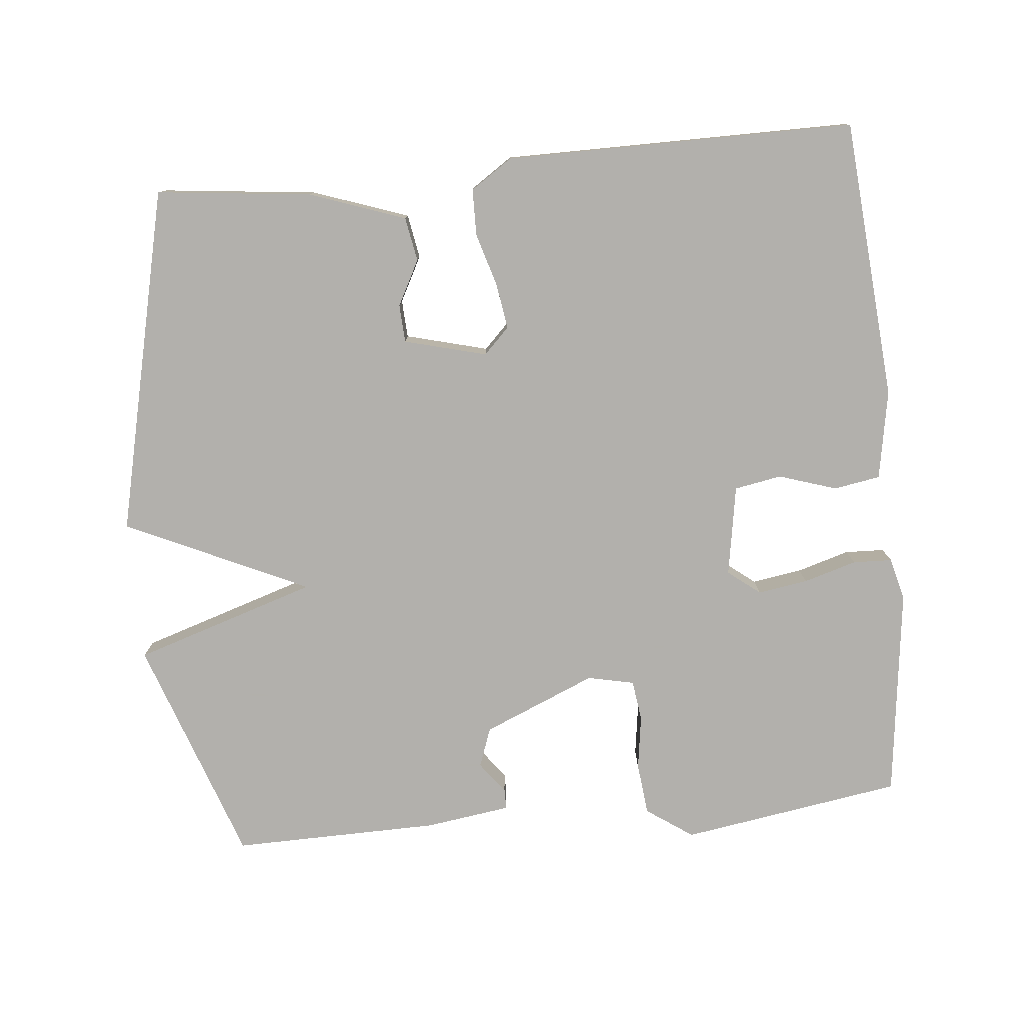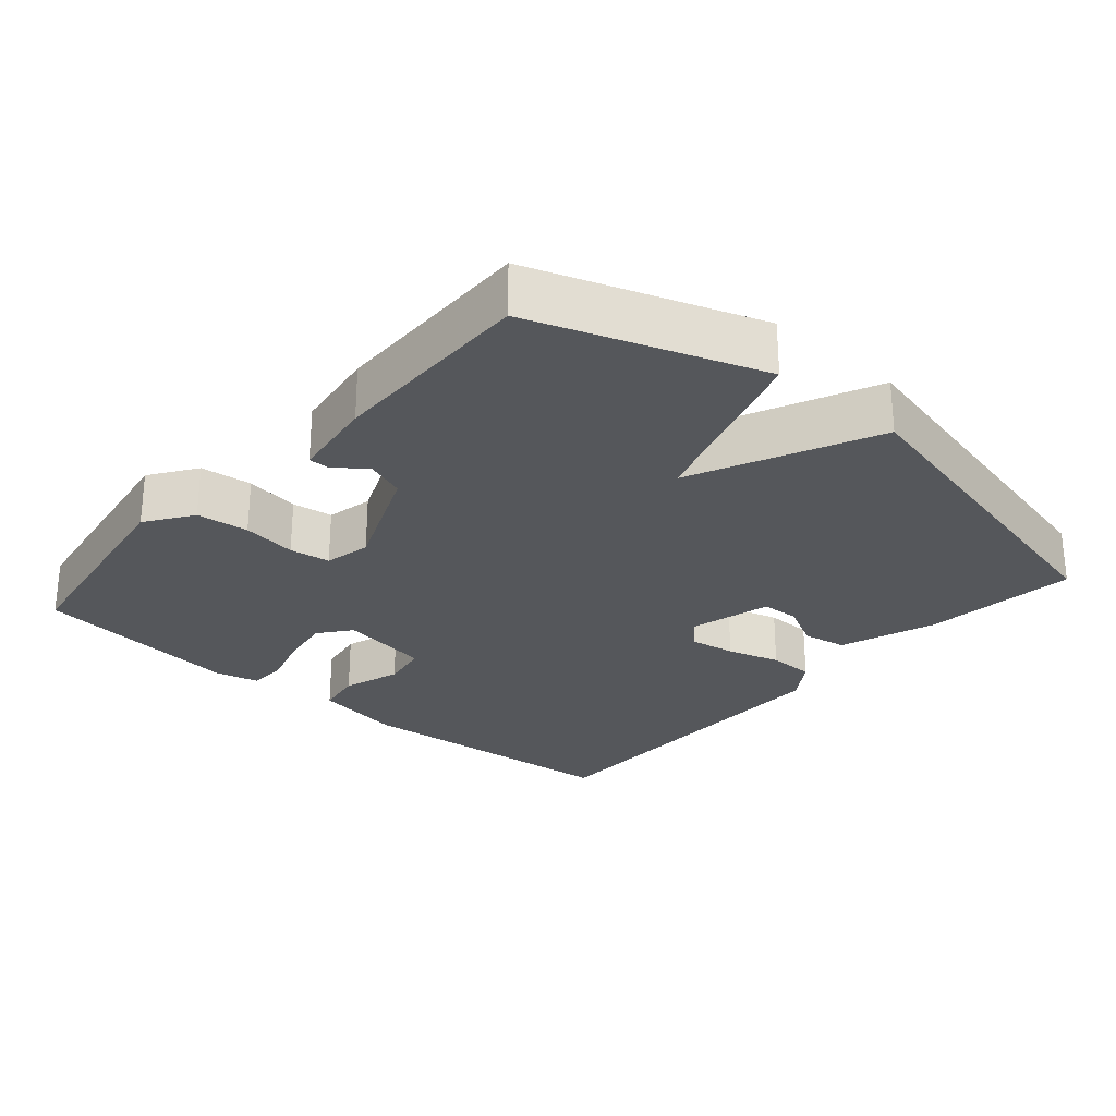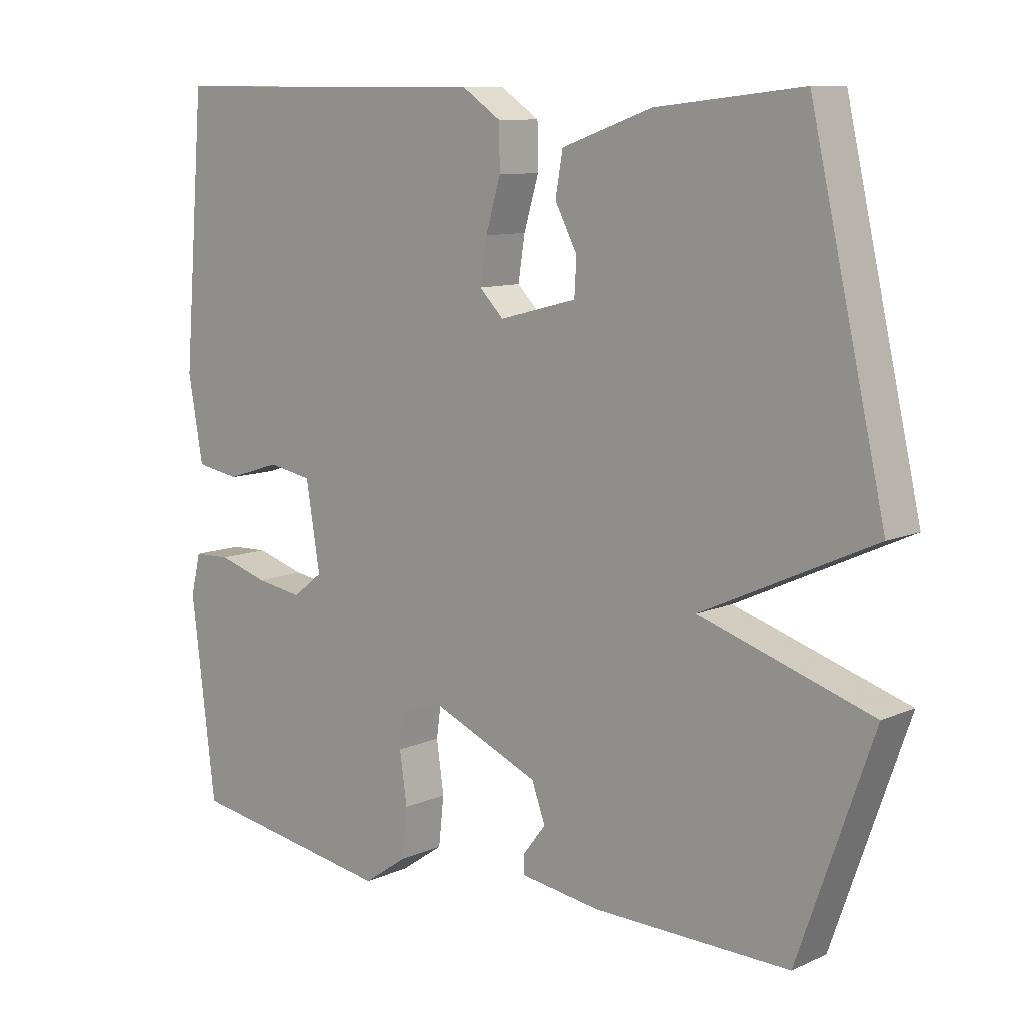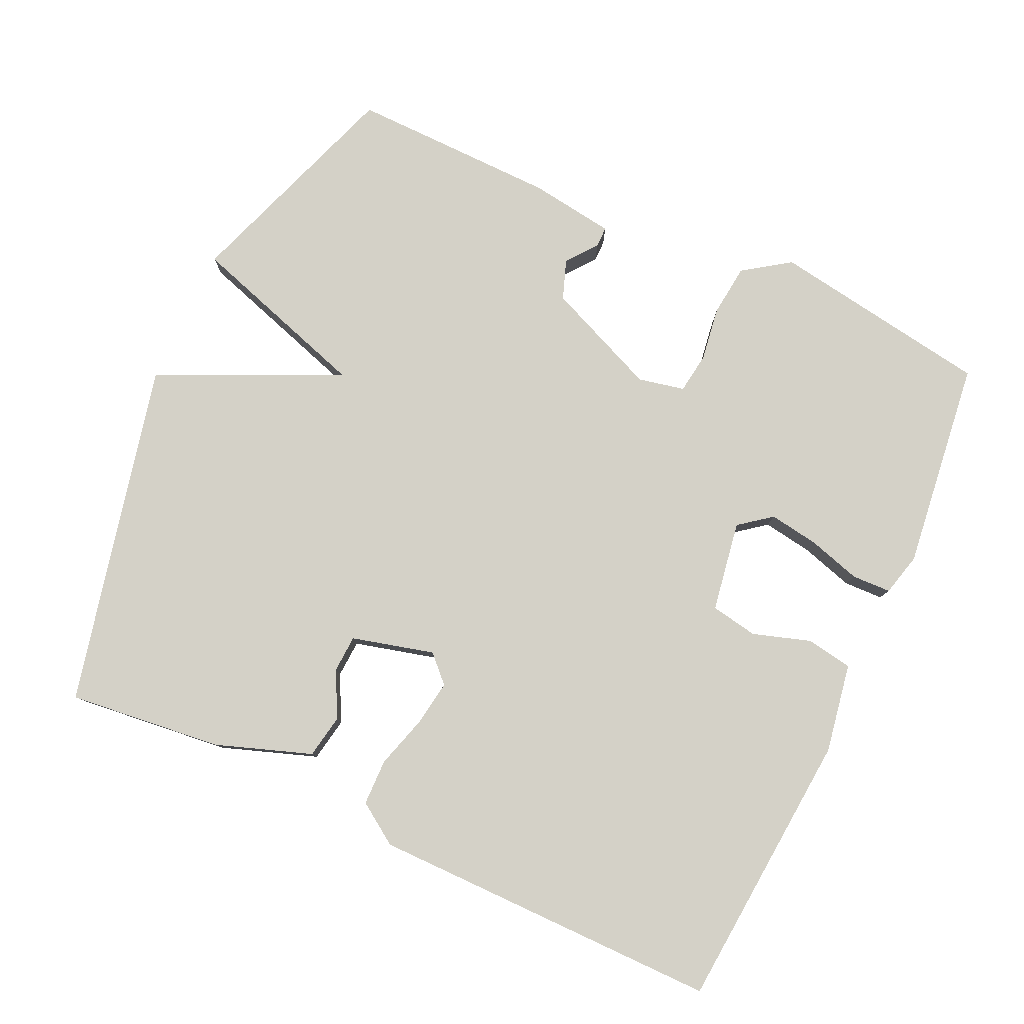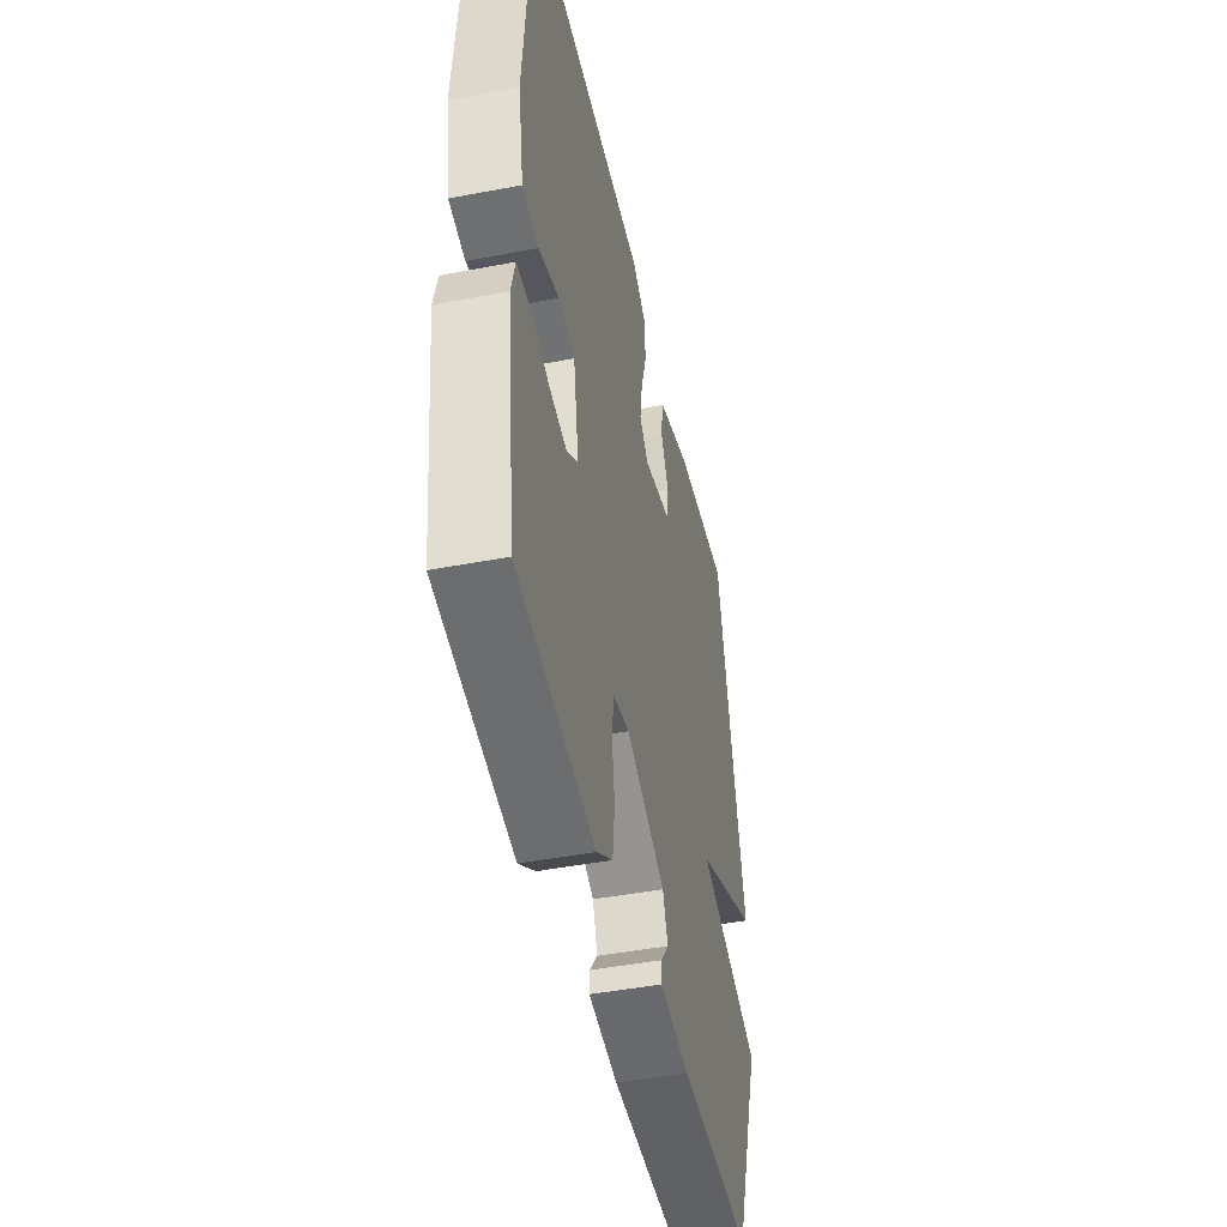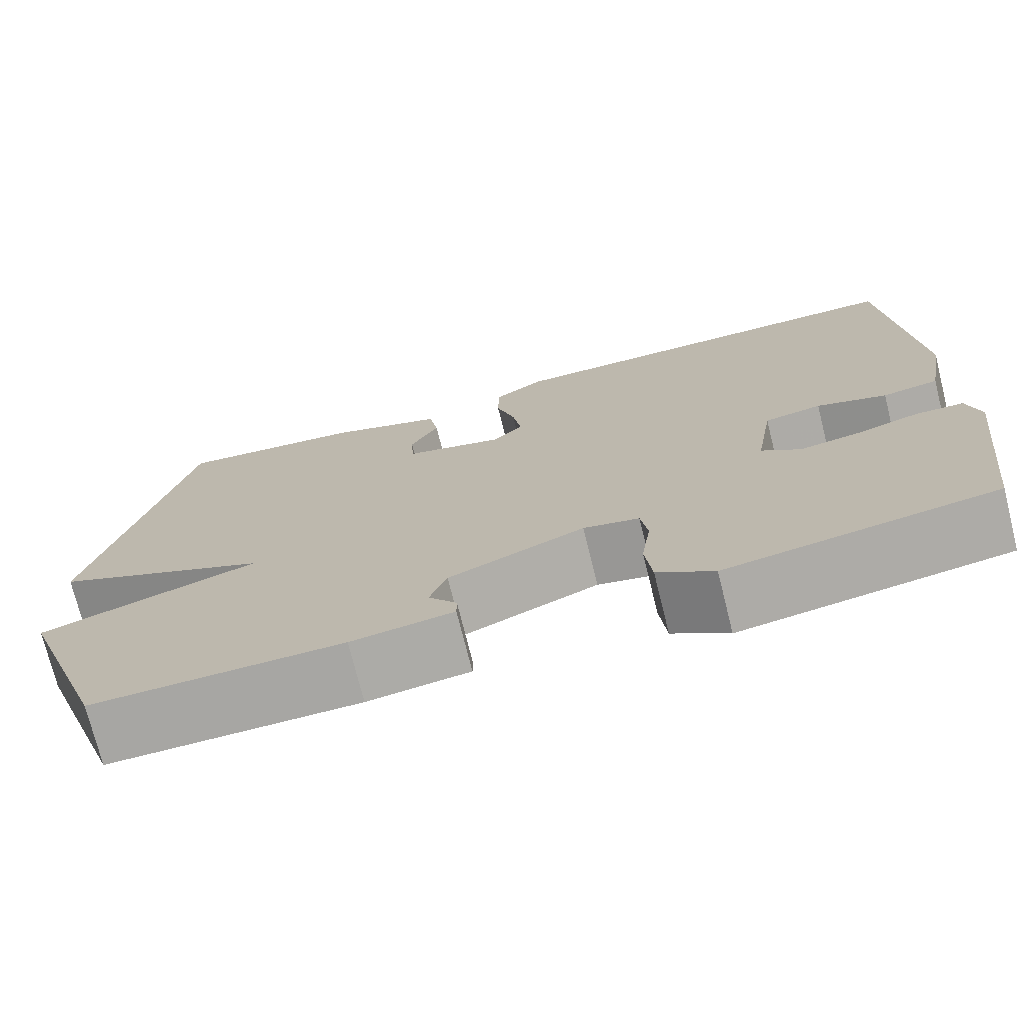
<metadata>
{"format":"obj","ext":"obj","renderer":"f3d","projection":"perspective","resolution":1024,"background":"white","views":[{"elev":-78.6,"azim":5.5,"up":"+Y"},{"elev":-26.9,"azim":-131.0,"up":"+Y"},{"elev":10.0,"azim":-138.1,"up":"+Z"},{"elev":79.8,"azim":24.8,"up":"+Y"},{"elev":-45.4,"azim":102.4,"up":"+Z"},{"elev":-73.8,"azim":14.0,"up":"+Z"}]}
</metadata>
<code>
v -0.5 0.07 -0.5
v -0.611 0.07 -0.184
v -0.355 0.07 -0.102
v -0.611 0.07 0.016
v -0.5 0.07 0.5
v -0.283 0.07 0.476
v -0.149 0.07 0.429
v -0.138 0.07 0.367
v -0.171 0.07 0.304
v -0.168 0.07 0.251
v -0.053 0.07 0.221
v -0.017 0.07 0.257
v -0.027 0.07 0.321
v -0.049 0.07 0.395
v -0.048 0.07 0.46
v 0.01 0.07 0.499
v 0.5 0.07 0.5
v 0.532 0.07 0.108
v 0.51 0.07 -0.017
v 0.445 0.07 -0.028
v 0.364 0.07 -0.002
v 0.298 0.07 -0.014
v 0.277 0.07 -0.141
v 0.322 0.07 -0.176
v 0.392 0.07 -0.165
v 0.466 0.07 -0.143
v 0.521 0.07 -0.145
v 0.536 0.07 -0.205
v 0.5 0.07 -0.5
v 0.19 0.07 -0.549
v 0.125 0.07 -0.504
v 0.117 0.07 -0.431
v 0.128 0.07 -0.355
v 0.12 0.07 -0.298
v 0.055 0.07 -0.284
v -0.103 0.07 -0.351
v -0.123 0.07 -0.406
v -0.09 0.07 -0.449
v -0.09 0.07 -0.478
v -0.209 0.07 -0.495
v -0.5 0 -0.5
v -0.611 0 -0.184
v -0.355 0 -0.102
v -0.611 0 0.016
v -0.5 0 0.5
v -0.283 0 0.476
v -0.149 0 0.429
v -0.138 0 0.367
v -0.171 0 0.304
v -0.168 0 0.251
v -0.053 0 0.221
v -0.017 0 0.257
v -0.027 0 0.321
v -0.049 0 0.395
v -0.048 0 0.46
v 0.01 0 0.499
v 0.5 0 0.5
v 0.532 0 0.108
v 0.51 0 -0.017
v 0.445 0 -0.028
v 0.364 0 -0.002
v 0.298 0 -0.014
v 0.277 0 -0.141
v 0.322 0 -0.176
v 0.392 0 -0.165
v 0.466 0 -0.143
v 0.521 0 -0.145
v 0.536 0 -0.205
v 0.5 0 -0.5
v 0.19 0 -0.549
v 0.125 0 -0.504
v 0.117 0 -0.431
v 0.128 0 -0.355
v 0.12 0 -0.298
v 0.055 0 -0.284
v -0.103 0 -0.351
v -0.123 0 -0.406
v -0.09 0 -0.449
v -0.09 0 -0.478
v -0.209 0 -0.495
f 40 1 2
f 39 40 2
f 38 39 2
f 37 38 2
f 36 37 2 3
f 35 36 3
f 3 4 5
f 35 3 5
f 34 35 5
f 31 32 33
f 30 31 33
f 29 30 33
f 28 29 33
f 27 28 33
f 26 27 33
f 25 26 33
f 24 25 33 34
f 23 24 34
f 22 23 34
f 19 20 21
f 18 19 21
f 17 18 21
f 16 17 21
f 15 16 21
f 14 15 21
f 13 14 21
f 12 13 21 22
f 11 12 22 34
f 7 8 9
f 6 7 9
f 5 6 9
f 5 9 10
f 34 5 10
f 10 11 34
f 42 41 80
f 42 80 79
f 42 79 78
f 42 78 77
f 43 42 77 76
f 43 76 75
f 45 44 43
f 45 43 75
f 45 75 74
f 73 72 71
f 73 71 70
f 73 70 69
f 73 69 68
f 73 68 67
f 73 67 66
f 73 66 65
f 74 73 65 64
f 74 64 63
f 74 63 62
f 61 60 59
f 61 59 58
f 61 58 57
f 61 57 56
f 61 56 55
f 61 55 54
f 61 54 53
f 62 61 53 52
f 74 62 52 51
f 49 48 47
f 49 47 46
f 49 46 45
f 50 49 45
f 50 45 74
f 74 51 50
f 1 41 42 2
f 2 42 43 3
f 3 43 44 4
f 4 44 45 5
f 5 45 46 6
f 6 46 47 7
f 7 47 48 8
f 8 48 49 9
f 9 49 50 10
f 10 50 51 11
f 11 51 52 12
f 12 52 53 13
f 13 53 54 14
f 14 54 55 15
f 15 55 56 16
f 16 56 57 17
f 17 57 58 18
f 18 58 59 19
f 19 59 60 20
f 20 60 61 21
f 21 61 62 22
f 22 62 63 23
f 23 63 64 24
f 24 64 65 25
f 25 65 66 26
f 26 66 67 27
f 27 67 68 28
f 28 68 69 29
f 29 69 70 30
f 30 70 71 31
f 31 71 72 32
f 32 72 73 33
f 33 73 74 34
f 34 74 75 35
f 35 75 76 36
f 36 76 77 37
f 37 77 78 38
f 38 78 79 39
f 39 79 80 40
f 40 80 41 1

</code>
